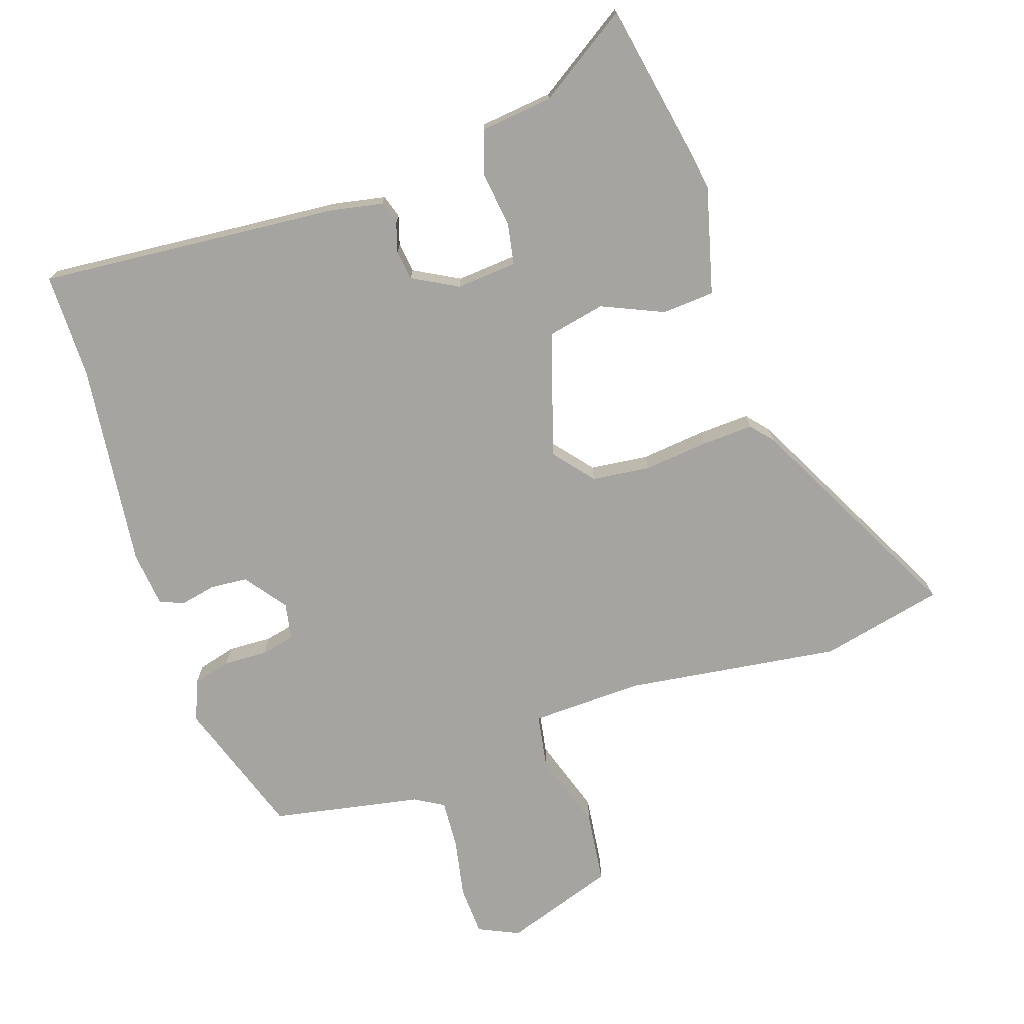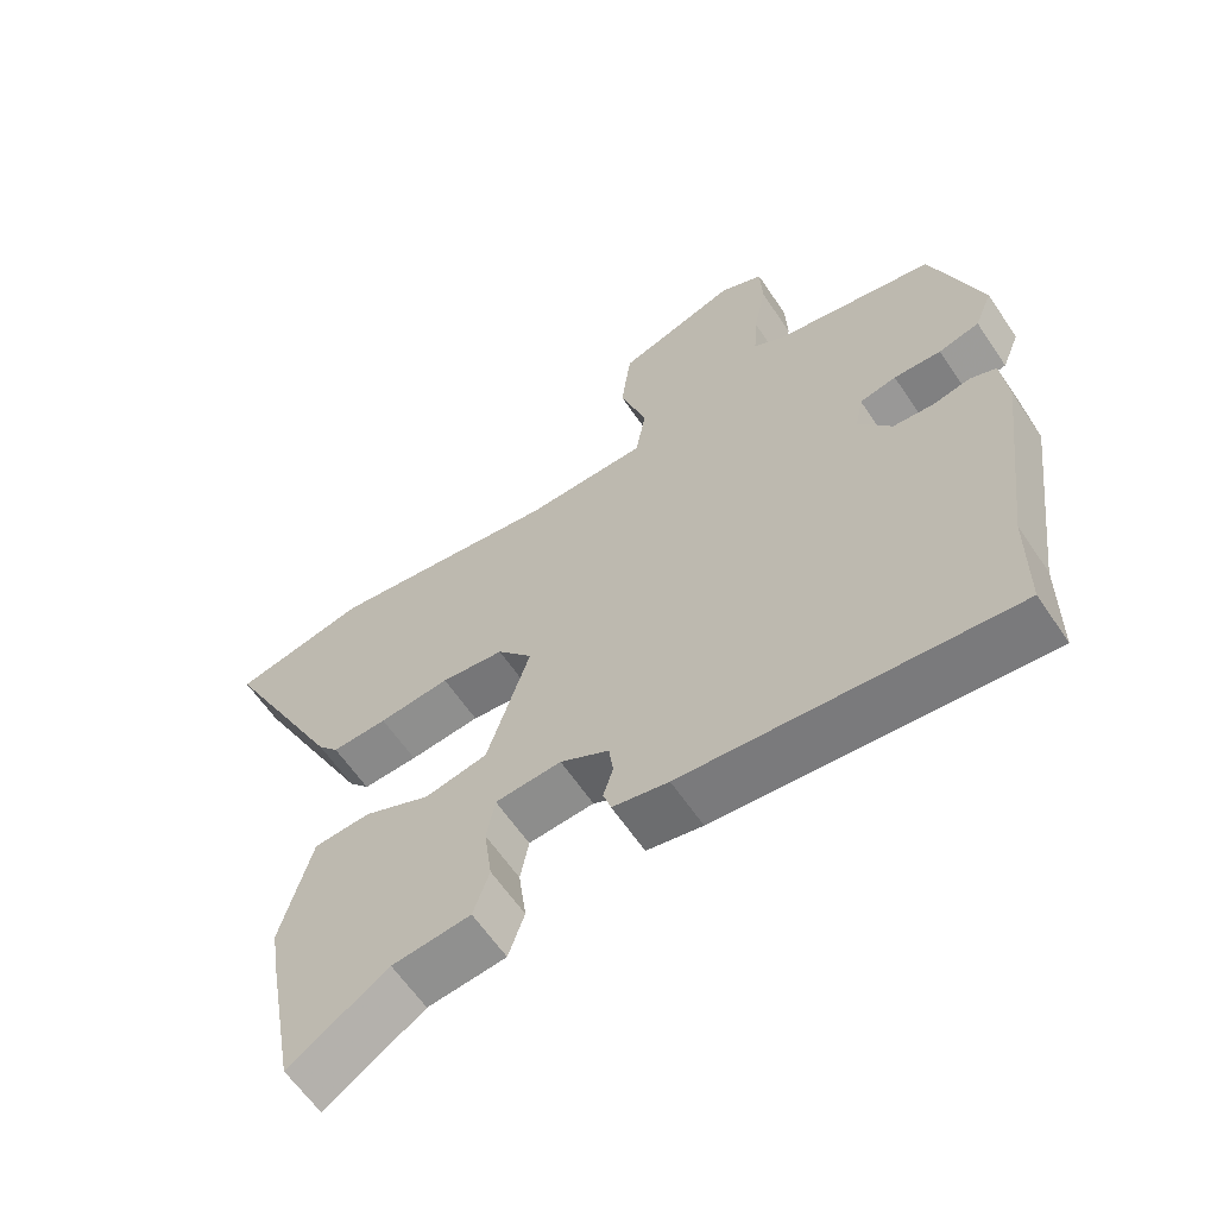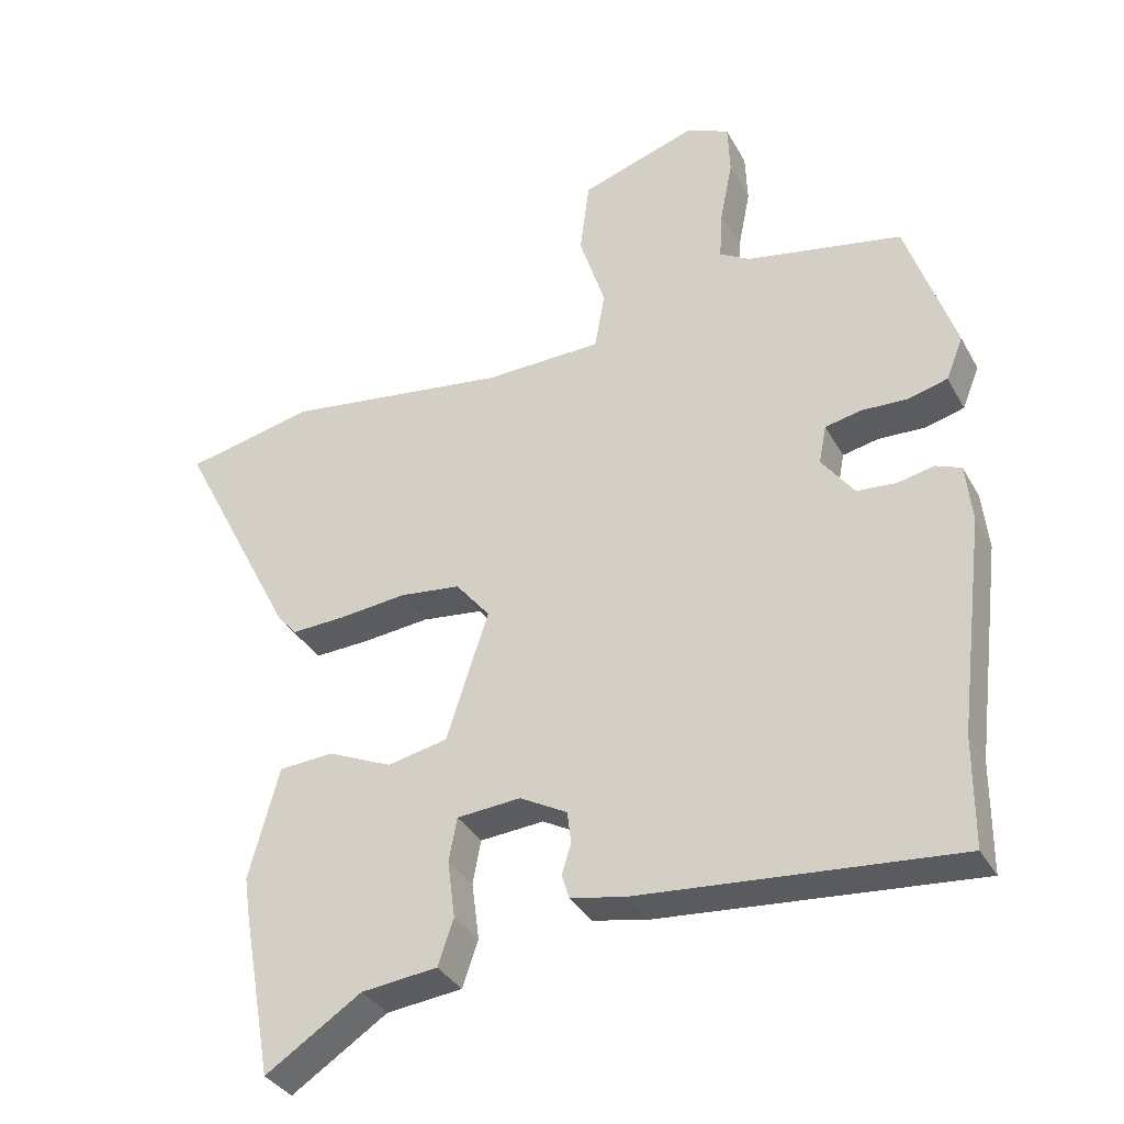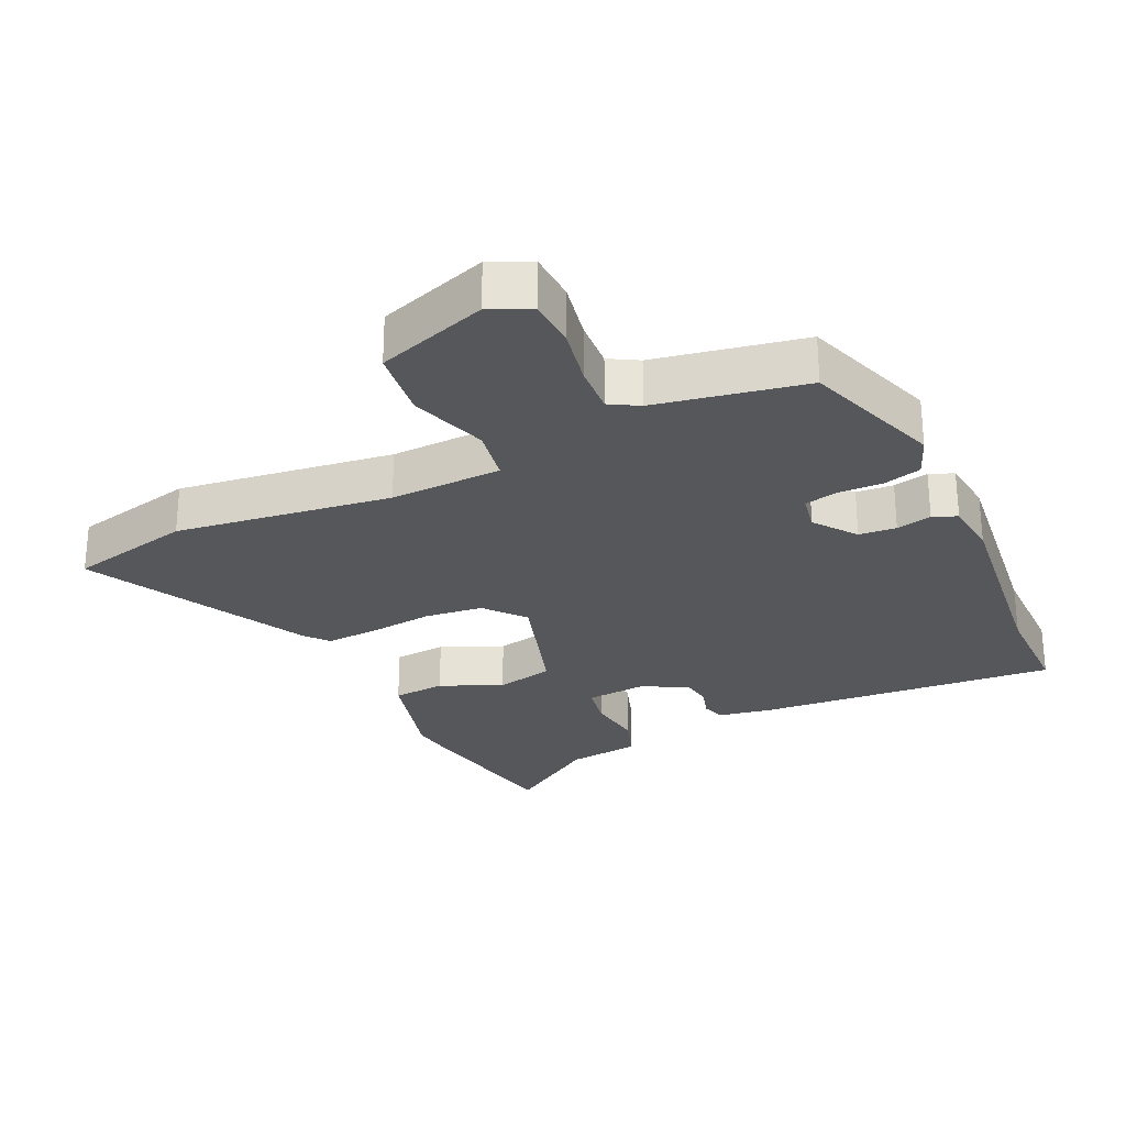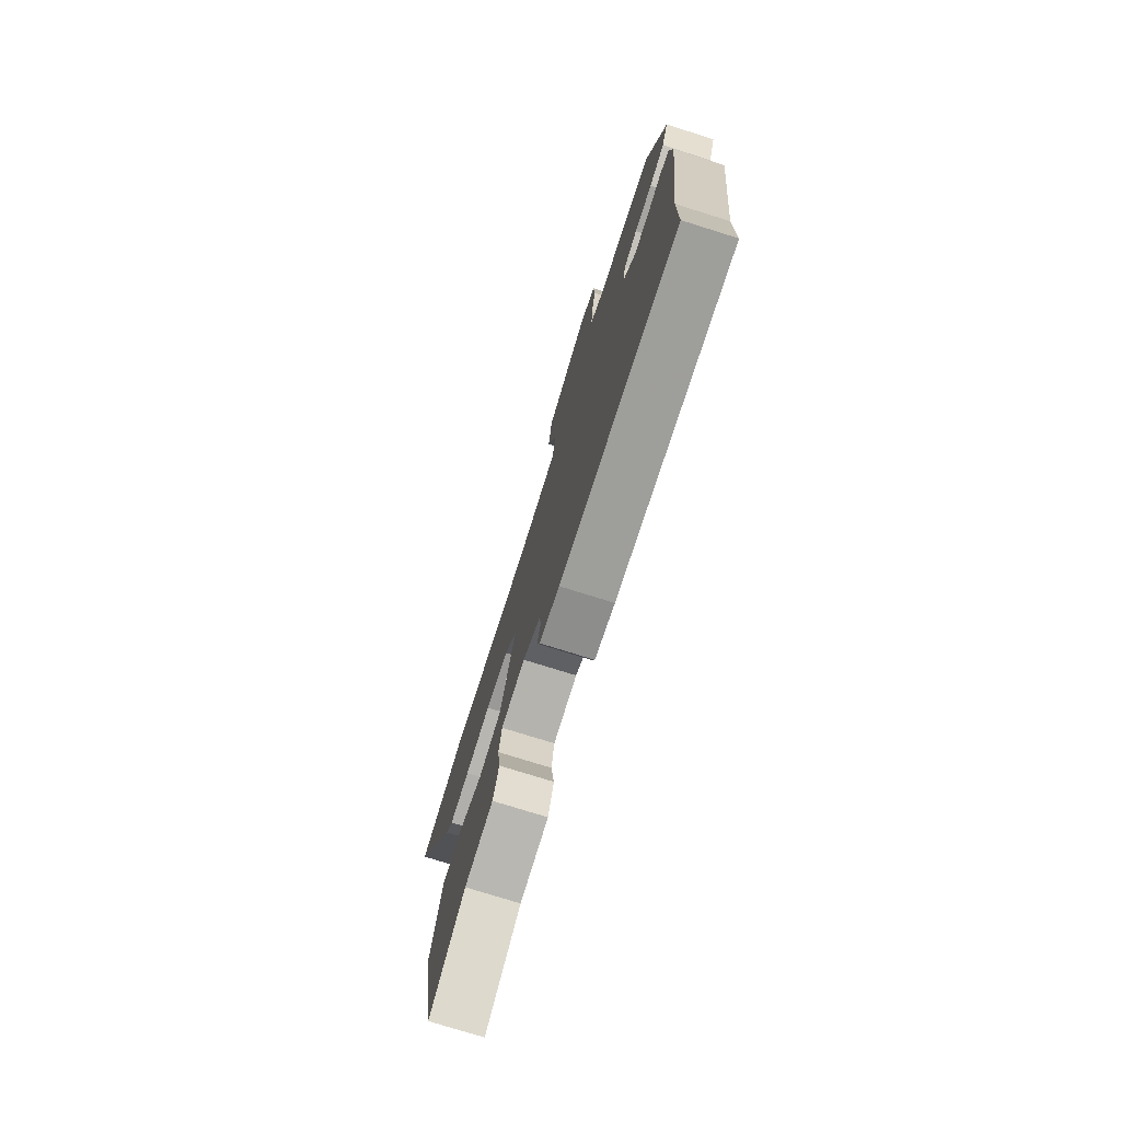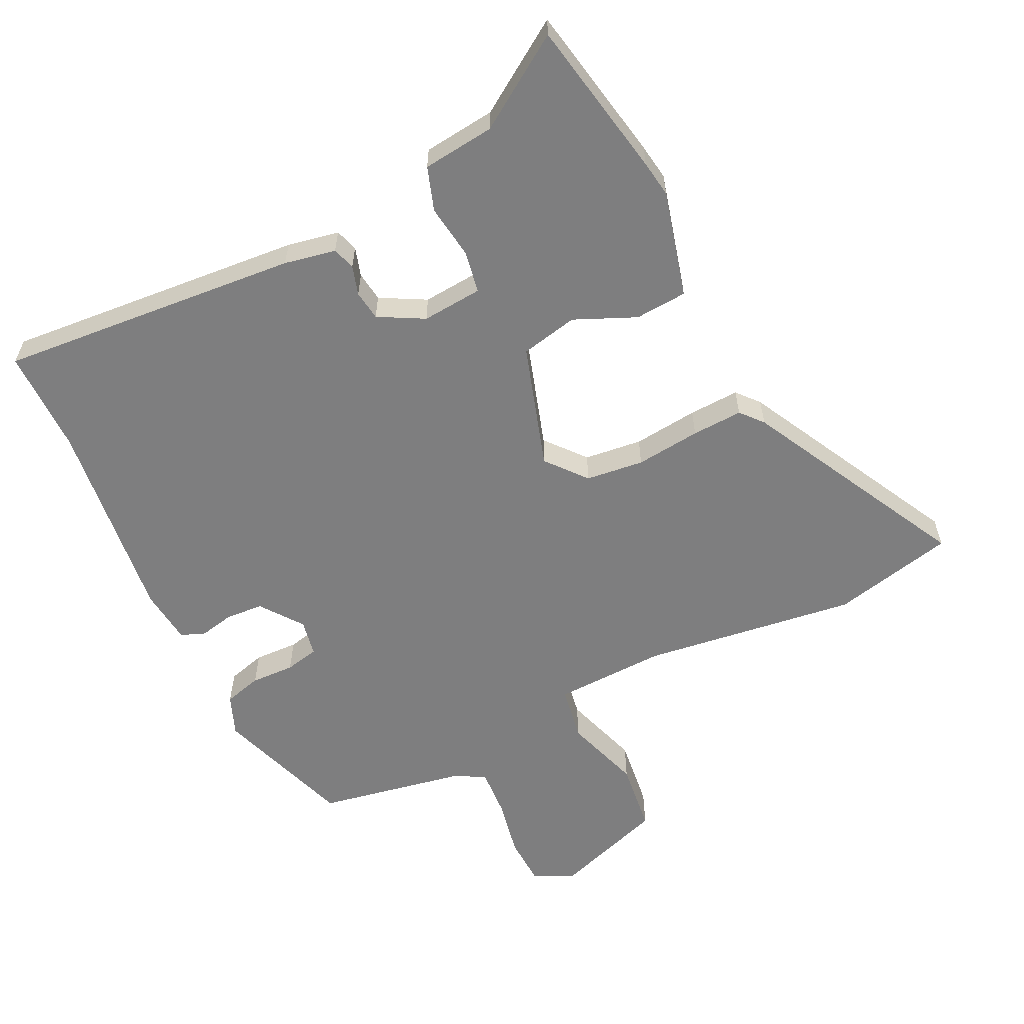
<metadata>
{"format":"obj","ext":"obj","renderer":"f3d","projection":"perspective","resolution":1024,"background":"white","views":[{"elev":-73.5,"azim":-161.2,"up":"+Y"},{"elev":-61.7,"azim":33.9,"up":"+Z"},{"elev":-34.9,"azim":25.5,"up":"+Z"},{"elev":-27.3,"azim":25.6,"up":"+Y"},{"elev":-75.9,"azim":72.6,"up":"+Z"},{"elev":-59.5,"azim":-153.6,"up":"+Y"}]}
</metadata>
<code>
v 0.501 0.07 -0.341
v 0.5 0.07 -0.502
v 0.038 0.07 -0.46
v -0.041 0.07 -0.444
v -0.052 0.07 -0.409
v -0.038 0.07 -0.364
v -0.044 0.07 -0.318
v -0.113 0.07 -0.28
v -0.206 0.07 -0.287
v -0.218 0.07 -0.351
v -0.207 0.07 -0.435
v -0.23 0.07 -0.502
v -0.341 0.07 -0.514
v -0.481 0.07 -0.605
v -0.525 0.07 -0.36
v -0.533 0.07 -0.304
v -0.489 0.07 -0.141
v -0.409 0.07 -0.136
v -0.315 0.07 -0.178
v -0.227 0.07 -0.16
v -0.166 0.07 0.029
v -0.216 0.07 0.09
v -0.305 0.07 0.101
v -0.405 0.07 0.091
v -0.483 0.07 0.088
v -0.512 0.07 0.122
v -0.685 0.07 0.46
v -0.497 0.07 0.501
v -0.168 0.07 0.454
v 0.003 0.07 0.458
v 0.018 0.07 0.542
v -0.02 0.07 0.66
v -0.006 0.07 0.769
v 0.164 0.07 0.825
v 0.226 0.07 0.796
v 0.229 0.07 0.72
v 0.211 0.07 0.63
v 0.206 0.07 0.556
v 0.25 0.07 0.53
v 0.478 0.07 0.485
v 0.549 0.07 0.273
v 0.524 0.07 0.211
v 0.466 0.07 0.196
v 0.399 0.07 0.199
v 0.347 0.07 0.188
v 0.336 0.07 0.132
v 0.383 0.07 0.068
v 0.44 0.07 0.063
v 0.494 0.07 0.074
v 0.531 0.07 0.059
v 0.54 0.07 -0.026
v 0.501 0 -0.341
v 0.5 0 -0.502
v 0.038 0 -0.46
v -0.041 0 -0.444
v -0.052 0 -0.409
v -0.038 0 -0.364
v -0.044 0 -0.318
v -0.113 0 -0.28
v -0.206 0 -0.287
v -0.218 0 -0.351
v -0.207 0 -0.435
v -0.23 0 -0.502
v -0.341 0 -0.514
v -0.481 0 -0.605
v -0.525 0 -0.36
v -0.533 0 -0.304
v -0.489 0 -0.141
v -0.409 0 -0.136
v -0.315 0 -0.178
v -0.227 0 -0.16
v -0.166 0 0.029
v -0.216 0 0.09
v -0.305 0 0.101
v -0.405 0 0.091
v -0.483 0 0.088
v -0.512 0 0.122
v -0.685 0 0.46
v -0.497 0 0.501
v -0.168 0 0.454
v 0.003 0 0.458
v 0.018 0 0.542
v -0.02 0 0.66
v -0.006 0 0.769
v 0.164 0 0.825
v 0.226 0 0.796
v 0.229 0 0.72
v 0.211 0 0.63
v 0.206 0 0.556
v 0.25 0 0.53
v 0.478 0 0.485
v 0.549 0 0.273
v 0.524 0 0.211
v 0.466 0 0.196
v 0.399 0 0.199
v 0.347 0 0.188
v 0.336 0 0.132
v 0.383 0 0.068
v 0.44 0 0.063
v 0.494 0 0.074
v 0.531 0 0.059
v 0.54 0 -0.026
f 48 49 50 51
f 47 48 51 1
f 46 47 1 2
f 41 42 43 44
f 39 40 41 44
f 38 39 44 45
f 34 35 36 37
f 34 37 38
f 31 32 33 34
f 30 31 34 38
f 26 27 28 29
f 26 29 30
f 23 24 25 26
f 23 26 30 38
f 16 17 18 19
f 16 19 20
f 13 14 15 16
f 13 16 20
f 10 11 12 13
f 9 10 13 20
f 8 9 20 21
f 3 4 5 6
f 46 2 3 6
f 46 6 7
f 22 23 38 45
f 21 22 45 46
f 7 8 21 46
f 102 101 100 99
f 52 102 99 98
f 53 52 98 97
f 95 94 93 92
f 95 92 91 90
f 96 95 90 89
f 88 87 86 85
f 89 88 85
f 85 84 83 82
f 89 85 82 81
f 80 79 78 77
f 81 80 77
f 77 76 75 74
f 89 81 77 74
f 70 69 68 67
f 71 70 67
f 67 66 65 64
f 71 67 64
f 64 63 62 61
f 71 64 61 60
f 72 71 60 59
f 57 56 55 54
f 57 54 53 97
f 58 57 97
f 96 89 74 73
f 97 96 73 72
f 97 72 59 58
f 1 52 53 2
f 2 53 54 3
f 3 54 55 4
f 4 55 56 5
f 5 56 57 6
f 6 57 58 7
f 7 58 59 8
f 8 59 60 9
f 9 60 61 10
f 10 61 62 11
f 11 62 63 12
f 12 63 64 13
f 13 64 65 14
f 14 65 66 15
f 15 66 67 16
f 16 67 68 17
f 17 68 69 18
f 18 69 70 19
f 19 70 71 20
f 20 71 72 21
f 21 72 73 22
f 22 73 74 23
f 23 74 75 24
f 24 75 76 25
f 25 76 77 26
f 26 77 78 27
f 27 78 79 28
f 28 79 80 29
f 29 80 81 30
f 30 81 82 31
f 31 82 83 32
f 32 83 84 33
f 33 84 85 34
f 34 85 86 35
f 35 86 87 36
f 36 87 88 37
f 37 88 89 38
f 38 89 90 39
f 39 90 91 40
f 40 91 92 41
f 41 92 93 42
f 42 93 94 43
f 43 94 95 44
f 44 95 96 45
f 45 96 97 46
f 46 97 98 47
f 47 98 99 48
f 48 99 100 49
f 49 100 101 50
f 50 101 102 51
f 51 102 52 1

</code>
